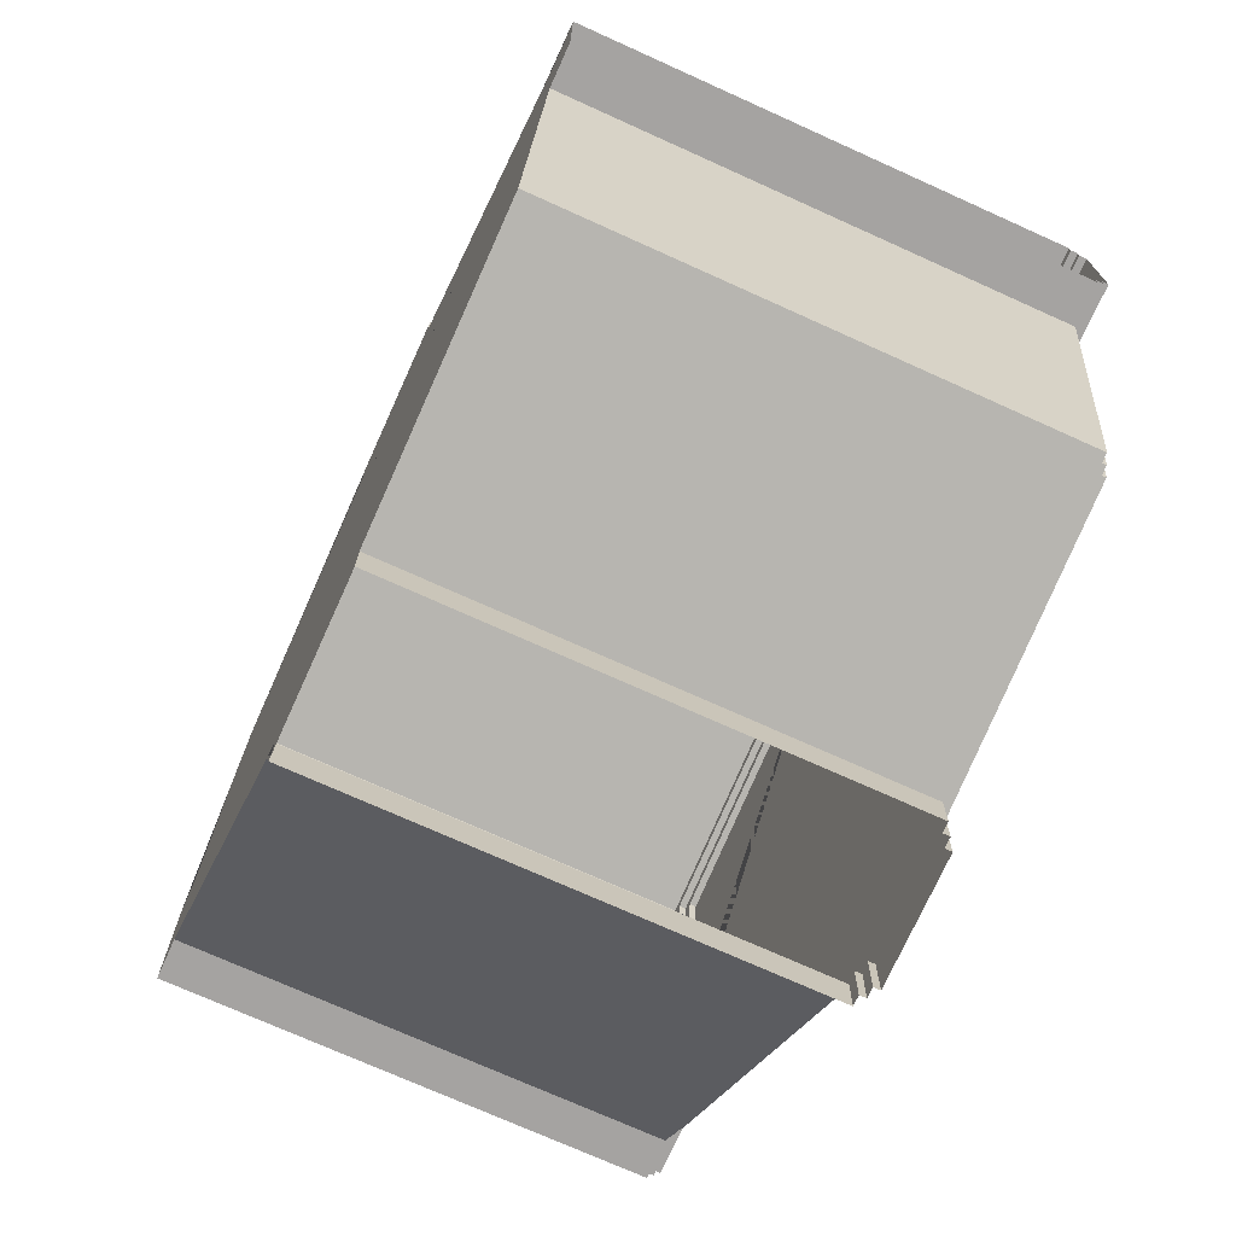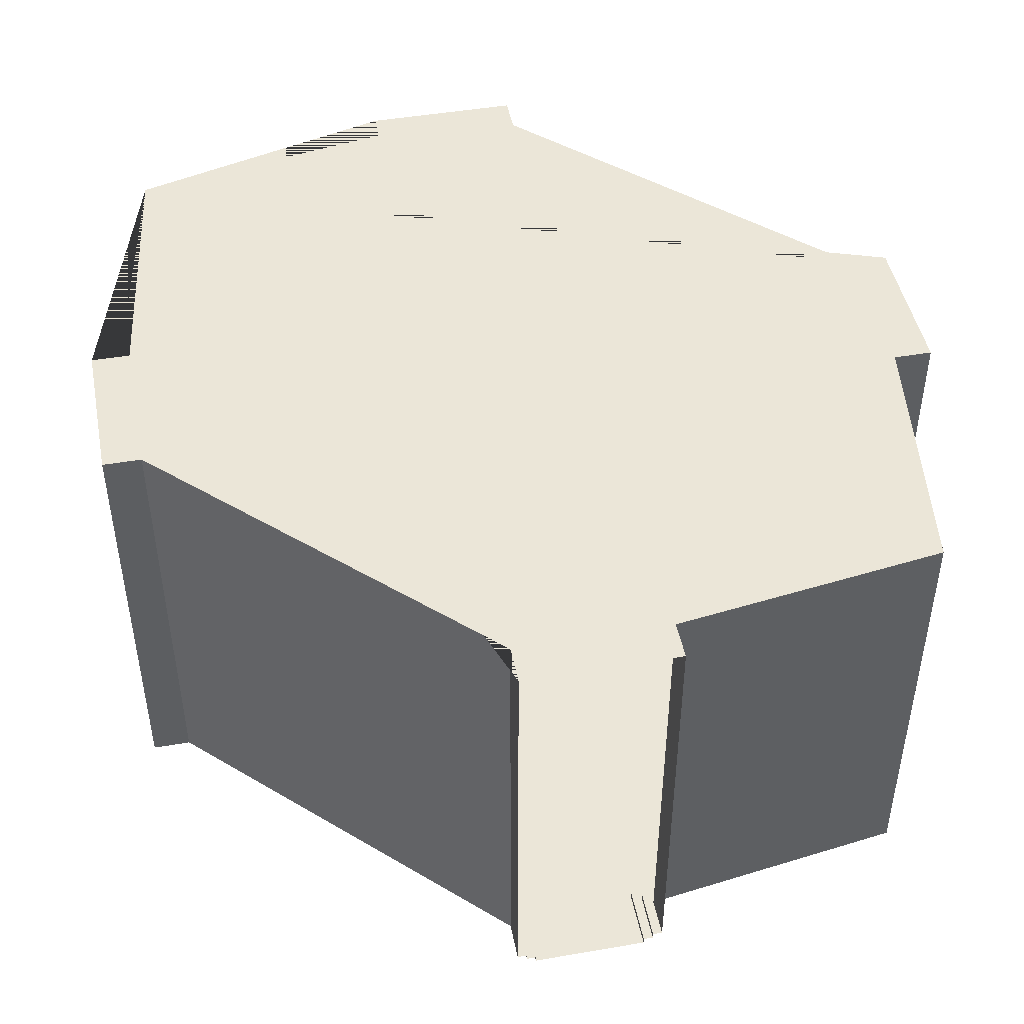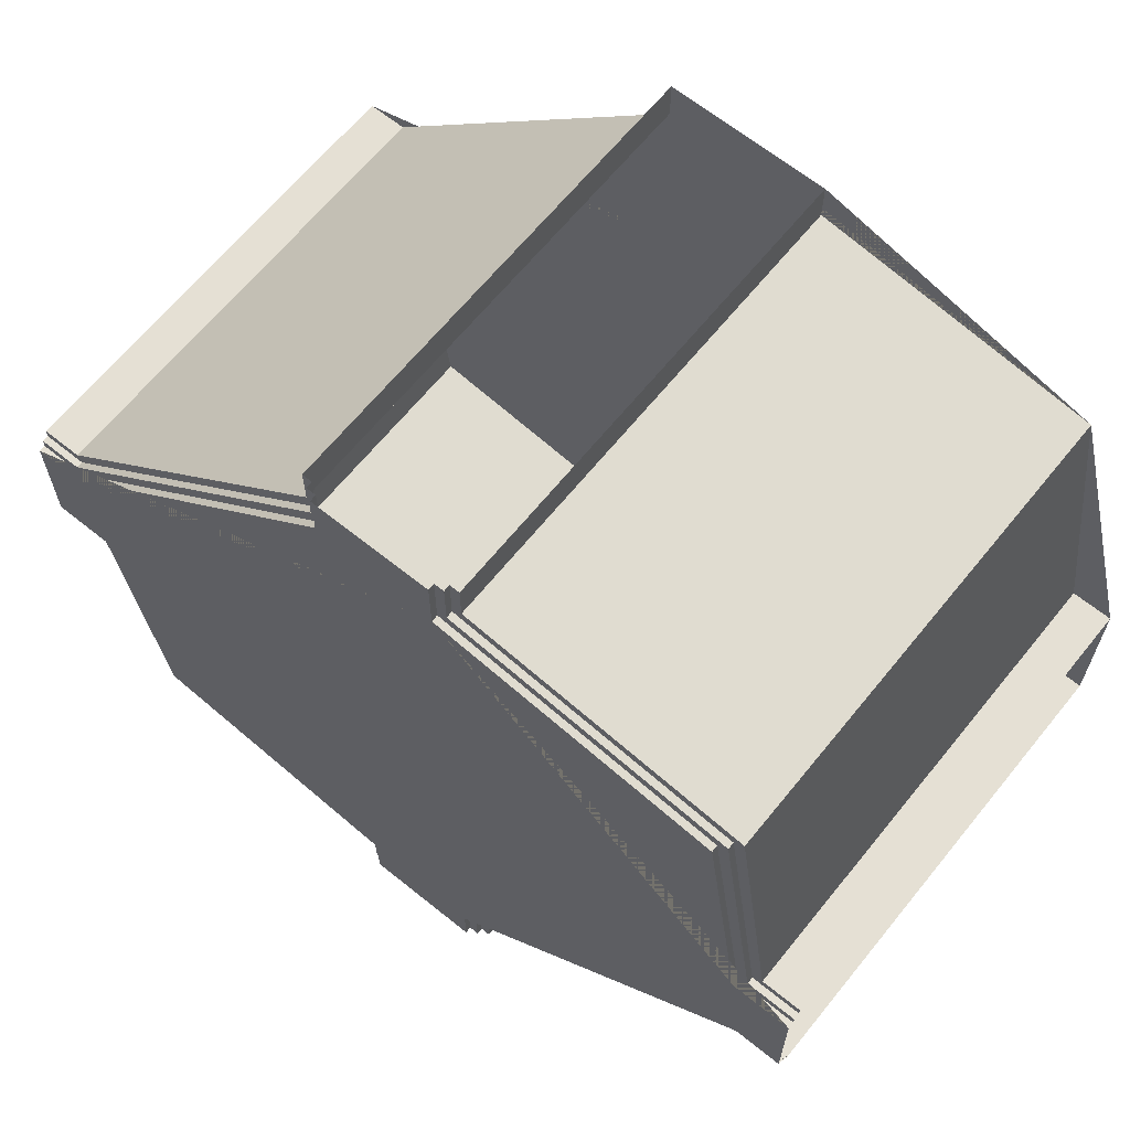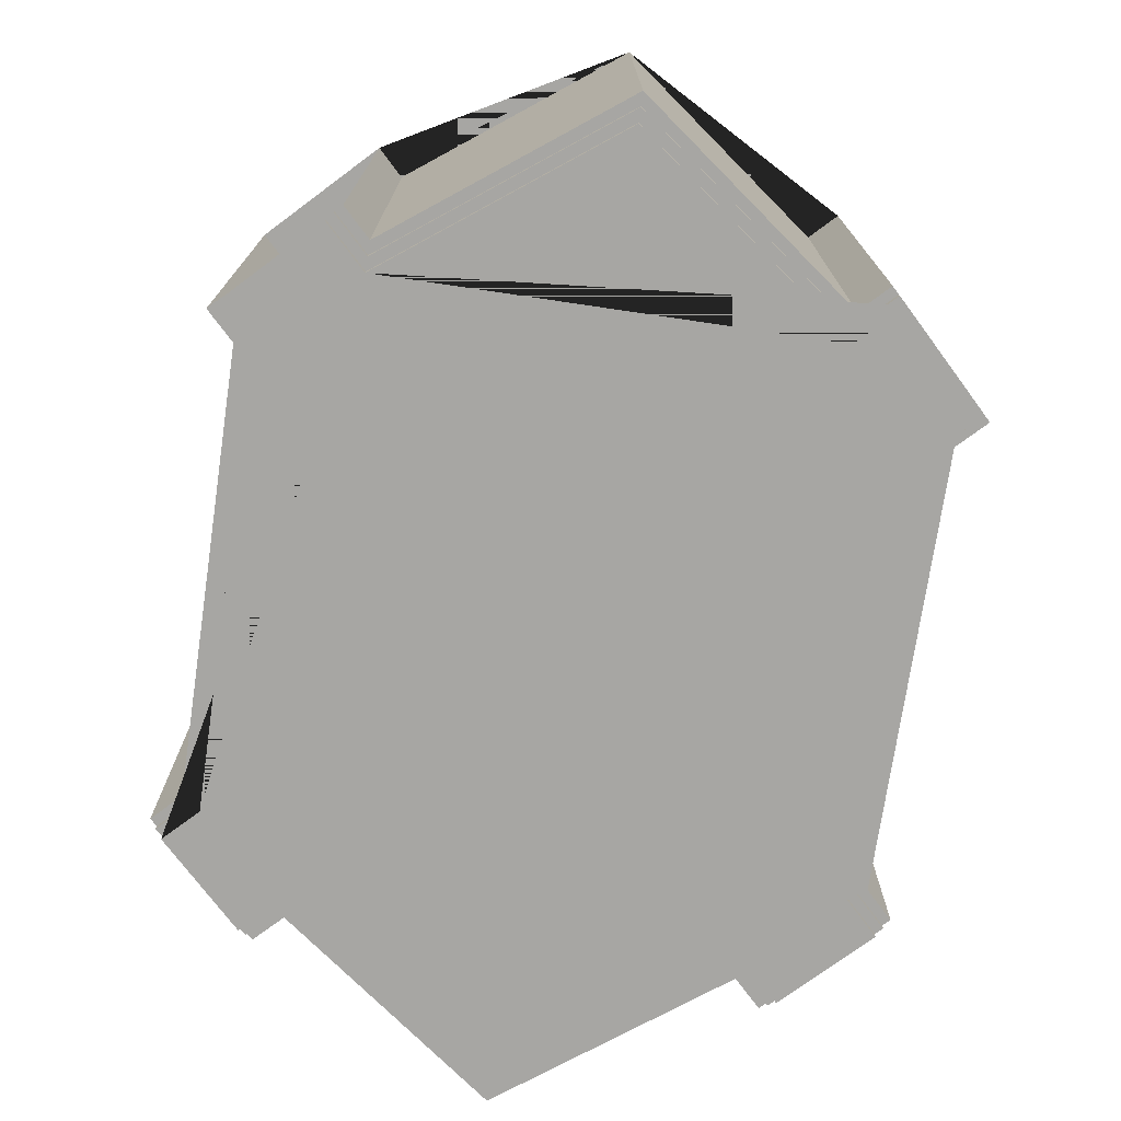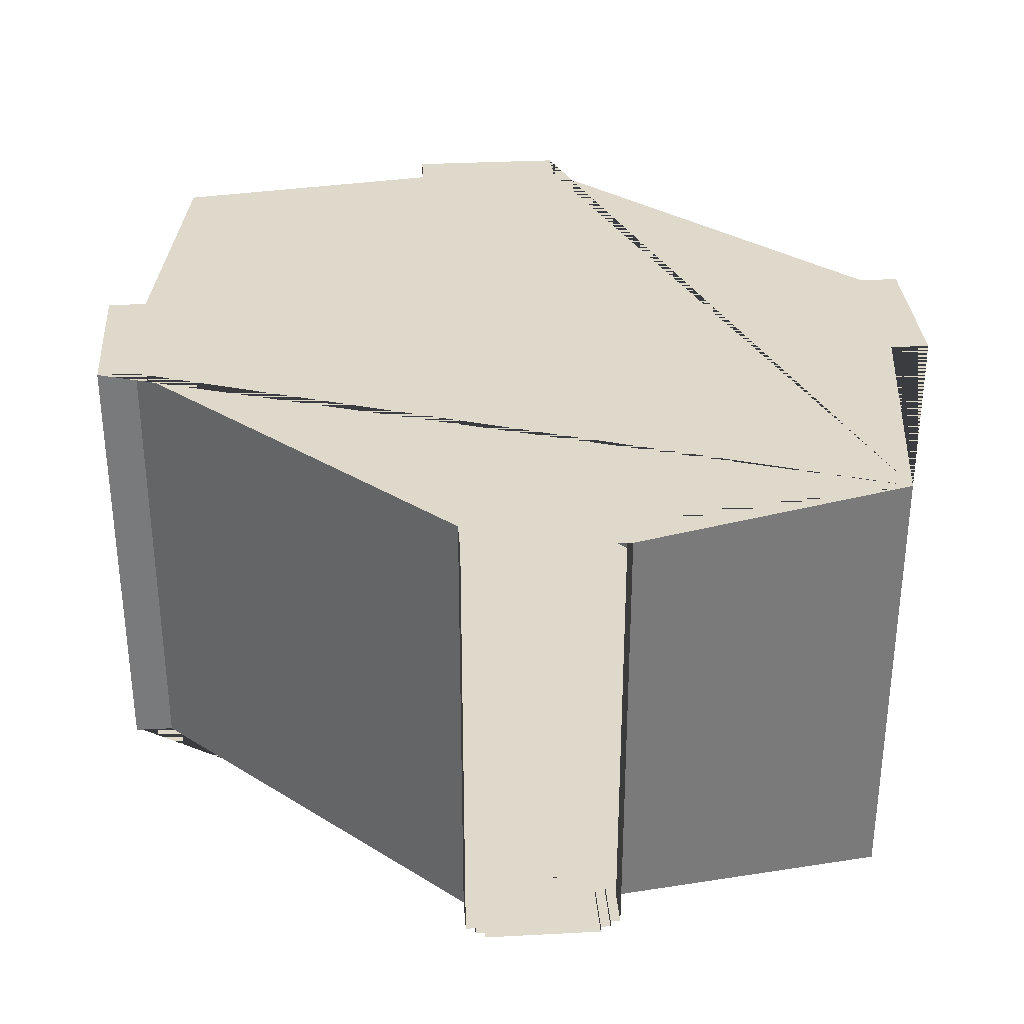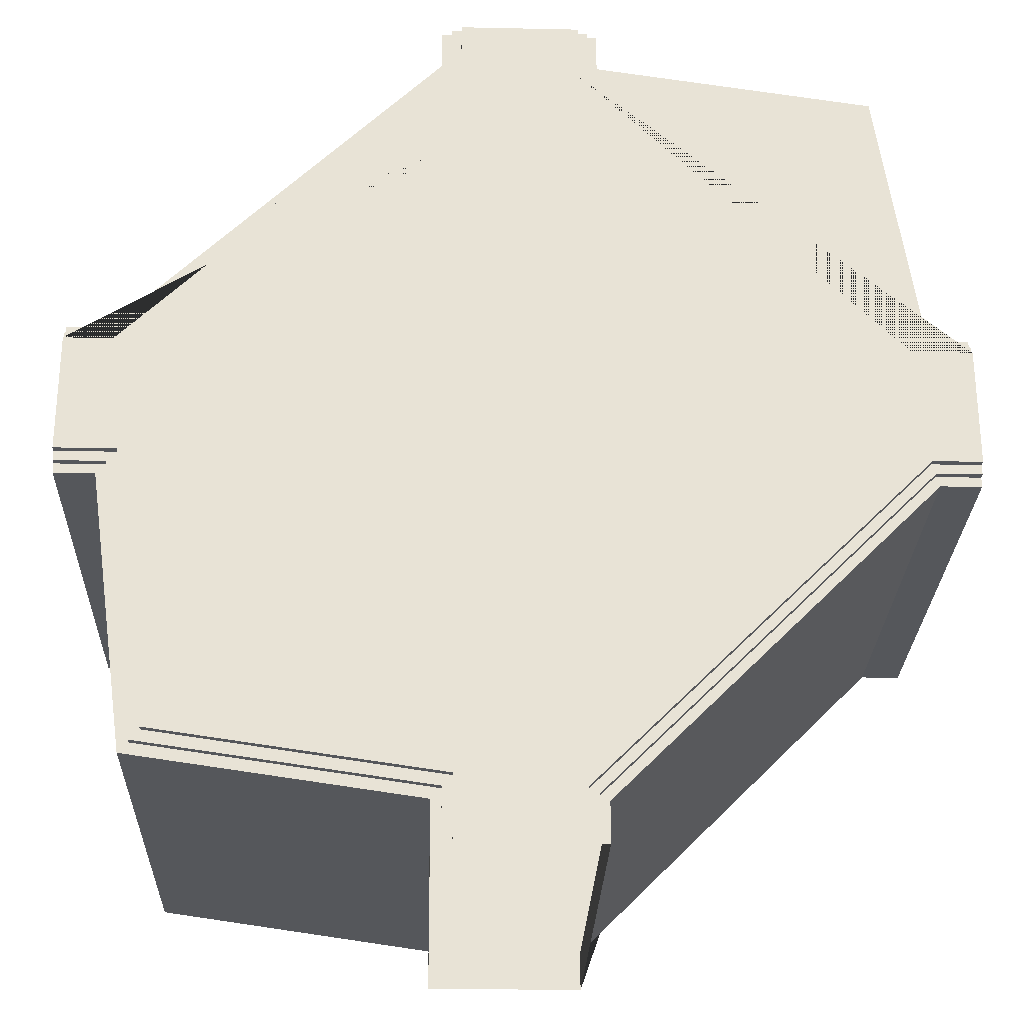
<metadata>
{"format":"obj","ext":"obj","renderer":"f3d","projection":"perspective","resolution":1024,"background":"white","views":[{"elev":-73.1,"azim":-114.3,"up":"+Z"},{"elev":46.3,"azim":168.9,"up":"+Y"},{"elev":65.2,"azim":39.0,"up":"+Z"},{"elev":-74.2,"azim":36.6,"up":"+Y"},{"elev":32.3,"azim":-4.2,"up":"+Y"},{"elev":-26.7,"azim":-1.9,"up":"+Z"}]}
</metadata>
<code>
o Plane.017
v 1.5 0 9.5
v 1.5 0.1667 9.5
v 1.75 0.1667 9.75
v 1.75 0.3333 9.75
v 2 0.3333 10
v 8.5 0 8.5
v 9 0.3333 9
v 8.75 0.3333 8.75
v 8.75 0.1667 8.75
v 8.5 0.1667 8.5
v -1.5 0 9.793
v -1.5 0.1667 9.793
v -1.75 0.1667 9.896
v -1.75 0.3333 9.896
v -2 0.3333 10
v -9.793 0 1.5
v -10 0.3333 2
v -9.896 0.3333 1.75
v -9.896 0.1667 1.75
v -9.793 0.1667 1.5
v -9.5 0 -1.5
v -9.5 0.1667 -1.5
v -9.75 0.1667 -1.75
v -9.75 0.3333 -1.75
v -10 0.3333 -2
v -11 0 1.5
v -11 0.3333 2
v -11 0.3333 1.75
v -11 0.1667 1.75
v -11 0.1667 1.5
v -11 0 -1.5
v -11 0.1667 -1.5
v -11 0.1667 -1.75
v -11 0.3333 -1.75
v -11 0.3333 -2
v 1.5 0 11
v 2 0.3333 11
v 1.75 0.3333 11
v 1.75 0.1667 11
v 1.5 0.1667 11
v -1.5 0 11
v -1.5 0.1667 11
v -1.75 0.1667 11
v -1.75 0.3333 11
v -2 0.3333 11
v -1.5 0 -9.5
v -1.5 0.1667 -9.5
v -1.75 0.1667 -9.75
v -1.75 0.3333 -9.75
v -2 0.3333 -10
v -8.5 0 -8.5
v -9 0.3333 -9
v -8.75 0.3333 -8.75
v -8.75 0.1667 -8.75
v -8.5 0.1667 -8.5
v 1.5 0 -9.793
v 1.5 0.1667 -9.793
v 1.75 0.1667 -9.896
v 1.75 0.3333 -9.896
v 2 0.3333 -10
v 9.793 0 -1.5
v 10 0.3333 -2
v 9.896 0.3333 -1.75
v 9.896 0.1667 -1.75
v 9.793 0.1667 -1.5
v 9.5 0 1.5
v 9.5 0.1667 1.5
v 9.75 0.1667 1.75
v 9.75 0.3333 1.75
v 10 0.3333 2
v 11 0 -1.5
v 11 0.3333 -2
v 11 0.3333 -1.75
v 11 0.1667 -1.75
v 11 0.1667 -1.5
v 11 0 1.5
v 11 0.1667 1.5
v 11 0.1667 1.75
v 11 0.3333 1.75
v 11 0.3333 2
v -1.5 0 -11
v -2 0.3333 -11
v -1.75 0.3333 -11
v -1.75 0.1667 -11
v -1.5 0.1667 -11
v 1.5 0 -11
v 1.5 0.1667 -11
v 1.75 0.1667 -11
v 1.75 0.3333 -11
v 2 0.3333 -11
v 2 12 10
v 9 12 9
v -2 12 10
v -10 12 2
v -10 12 -2
v -11 12 2
v -11 12 -2
v 2 12 11
v -2 12 11
v -2 12 -10
v -9 12 -9
v 2 12 -10
v 10 12 -2
v 10 12 2
v 11 12 -2
v 11 12 2
v -2 12 -11
v 2 12 -11
f 5 7 8 4
f 4 8 9 3
f 3 9 10 2
f 2 10 6 1
f 25 35 34 24
f 24 34 33 23
f 23 33 32 22
f 22 32 31 21
f 27 17 18 28
f 28 18 19 29
f 29 19 20 30
f 30 20 16 26
f 15 45 44 14
f 14 44 43 13
f 13 43 42 12
f 12 42 41 11
f 37 5 4 38
f 38 4 3 39
f 39 3 2 40
f 40 2 1 36
f 17 15 14 18
f 18 14 13 19
f 19 13 12 20
f 20 12 11 16
f 50 52 53 49
f 49 53 54 48
f 48 54 55 47
f 47 55 51 46
f 70 80 79 69
f 69 79 78 68
f 68 78 77 67
f 67 77 76 66
f 72 62 63 73
f 73 63 64 74
f 74 64 65 75
f 75 65 61 71
f 60 90 89 59
f 59 89 88 58
f 58 88 87 57
f 57 87 86 56
f 82 50 49 83
f 83 49 48 84
f 84 48 47 85
f 85 47 46 81
f 62 60 59 63
f 63 59 58 64
f 64 58 57 65
f 65 57 56 61
f 52 25 24 53
f 53 24 23 54
f 54 23 22 55
f 55 22 21 51
f 7 70 69 8
f 8 69 68 9
f 9 68 67 10
f 10 67 66 6
f 1 6 66 76 71 61 56 86 81 46 51 21 31 26 16 11 41 36
f 35 25 95 97
f 25 52 101 95
f 52 50 100 101
f 50 82 107 100
f 7 5 91 92
f 5 37 98 91
f 60 62 103 102
f 90 60 102 108
f 15 17 94 93
f 45 15 93 99
f 62 72 105 103
f 70 7 92 104
f 17 27 96 94
f 80 70 104 106
f 92 91 98 99 93 94 96 97 95 101 100 107 108 102 103 105 106 104

</code>
